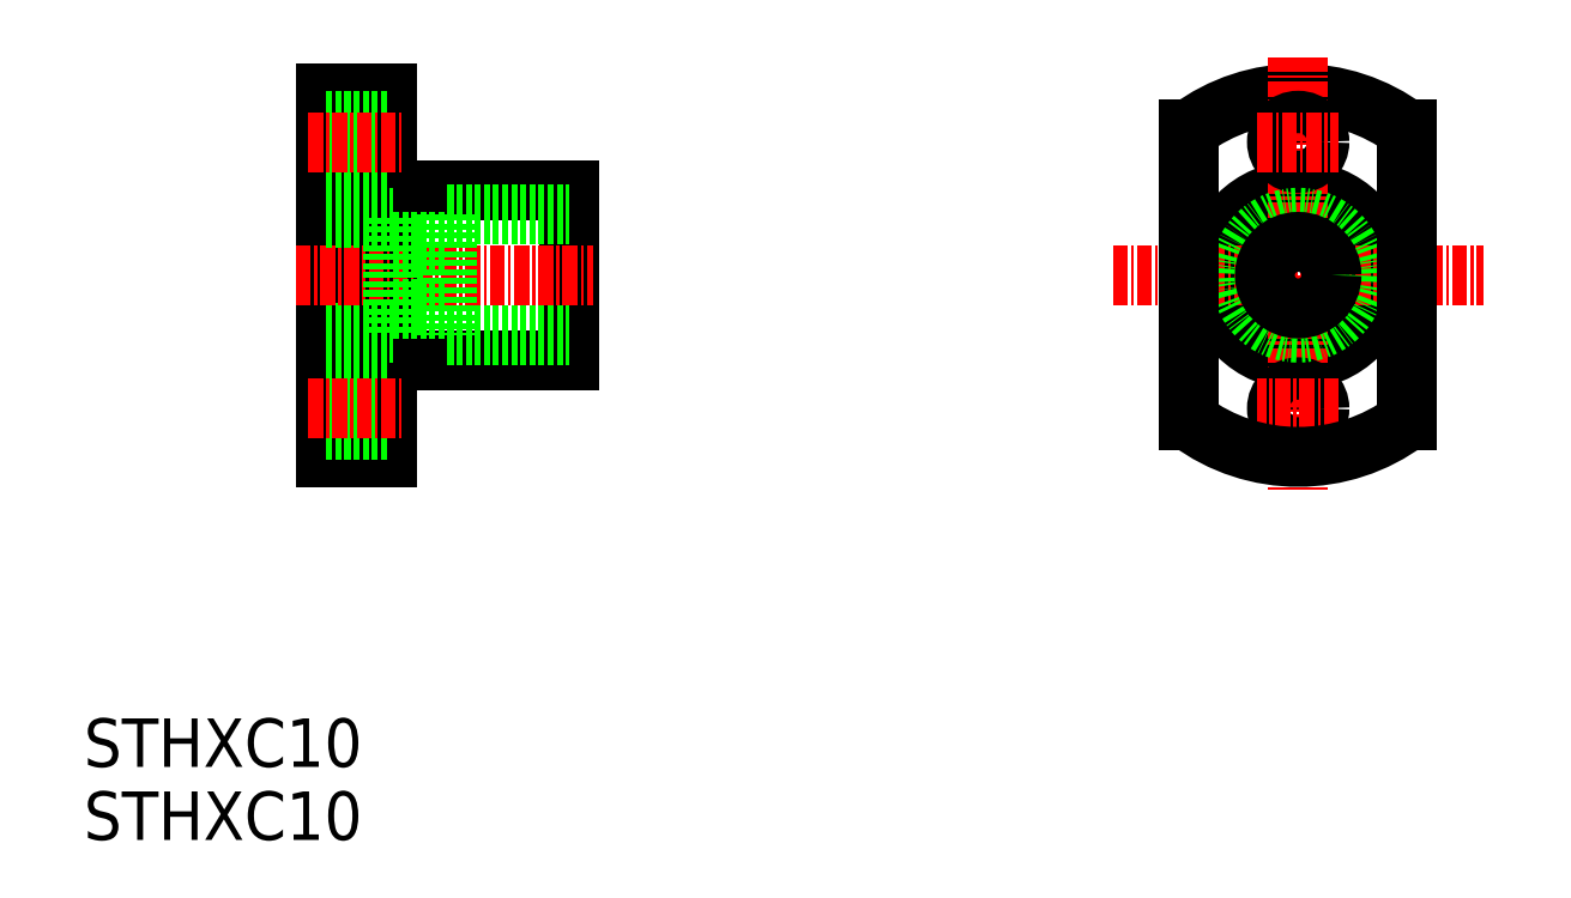
<metadata>
{"format":"dxf","ext":"dxf","renderer":"ezdxf+matplotlib","layout":"modelspace","background":"white","min_lineweight":24,"dpi":150}
</metadata>
<code>
0
SECTION
2
ENTITIES
0
LINE
8
0
10
30
20
65
30
0
11
30
21
35
31
0
0
LINE
8
0
10
35
20
65
30
0
11
35
21
35
31
0
0
LINE
8
0
10
50
20
57
30
0
11
50
21
43
31
0
0
TEXT
8
0
10
10
20
3.381
30
0
40
4
1
STHXC10
0
TEXT
8
0
10
10
20
9.409
30
0
40
4
1
STHXC10
0
LINE
8
0
10
35
20
43
30
0
11
50
21
43
31
0
0
LINE
8
0
10
30
20
45.25
30
0
11
35.5
21
45.25
31
0
0
LINE
8
CENTER
10
27.49
20
50
30
0
11
52.04
21
50
31
0
0
LINE
8
0
10
30
20
35
30
0
11
35
21
35
31
0
0
LINE
8
0
10
30
20
40.75
30
0
11
35
21
40.75
31
0
0
LINE
8
0
10
30
20
37.25
30
0
11
35
21
37.25
31
0
0
LINE
8
CENTER
10
28.5
20
39
30
0
11
36.43
21
39
31
0
0
LINE
8
0
10
35
20
57
30
0
11
50
21
57
31
0
0
LINE
8
0
10
30
20
54.75
30
0
11
35.5
21
54.75
31
0
0
LINE
8
0
10
30
20
65
30
0
11
35
21
65
31
0
0
LINE
8
0
10
30
20
62.75
30
0
11
35
21
62.75
31
0
0
LINE
8
0
10
30
20
59.25
30
0
11
35
21
59.25
31
0
0
LINE
8
CENTER
10
28.5
20
61
30
0
11
36.43
21
61
31
0
0
LINE
8
0
10
30
20
57.5
30
0
11
30
21
57.5
31
0
0
CIRCLE
8
0
10
110.2
20
50
30
0
40
5
0
CIRCLE
8
0
10
110.2
20
50
30
0
40
7
0
ARC
8
0
10
110.2
20
50
30
0
40
15
50
53.13
51
126.9
0
LINE
8
CENTER
10
110.2
20
68
30
0
11
110.2
21
32
31
0
0
CIRCLE
8
0
10
110.2
20
39
30
0
40
1.75
0
LINE
8
CENTER
10
113.5
20
39
30
0
11
106.8
21
39
31
0
0
LINE
8
CENTER
10
94.87
20
50
30
0
11
125.5
21
50
31
0
0
CIRCLE
8
0
10
110.2
20
61
30
0
40
1.75
0
LINE
8
CENTER
10
106.8
20
61
30
0
11
113.5
21
61
31
0
0
LINE
8
0
10
35.5
20
54.75
30
0
11
35.5
21
45.25
31
0
0
LINE
8
0
10
40
20
55
30
0
11
40
21
45
31
0
0
LINE
8
0
10
40
20
45
30
0
11
50
21
45
31
0
0
LINE
8
0
10
40
20
55
30
0
11
50
21
55
31
0
0
LINE
8
0
10
35.5
20
52.75
30
0
11
40
21
52.75
31
0
0
LINE
8
0
10
35.5
20
47.25
30
0
11
40
21
47.25
31
0
0
CIRCLE
8
0
10
110.2
20
50
30
0
40
4.75
0
CIRCLE
8
0
10
110.2
20
50
30
0
40
2.75
0
LINE
8
0
10
119.2
20
62
30
0
11
119.2
21
38
31
0
0
LINE
8
0
10
101.2
20
62
30
0
11
101.2
21
38
31
0
0
ARC
8
0
10
110.2
20
50
30
0
40
15
50
233.1
51
306.9
0
ENDSEC
0
EOF

</code>
